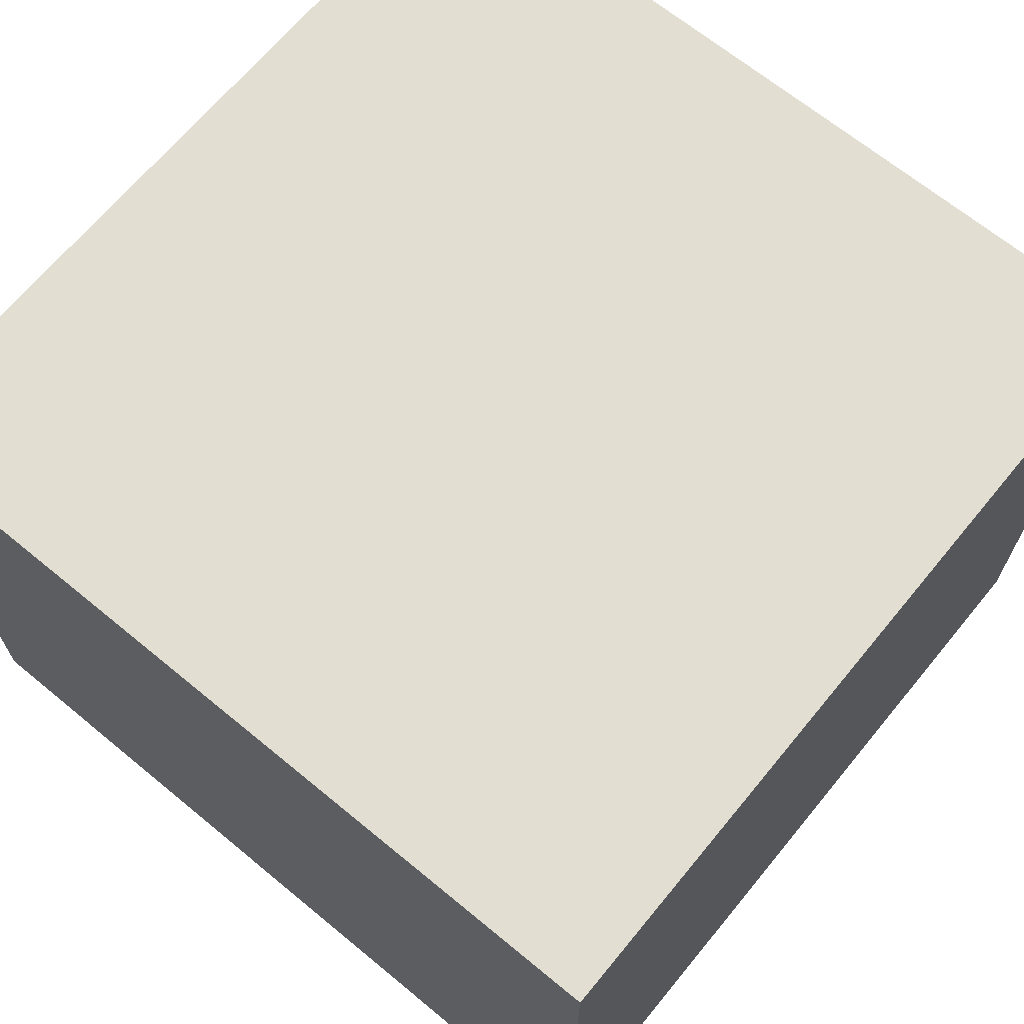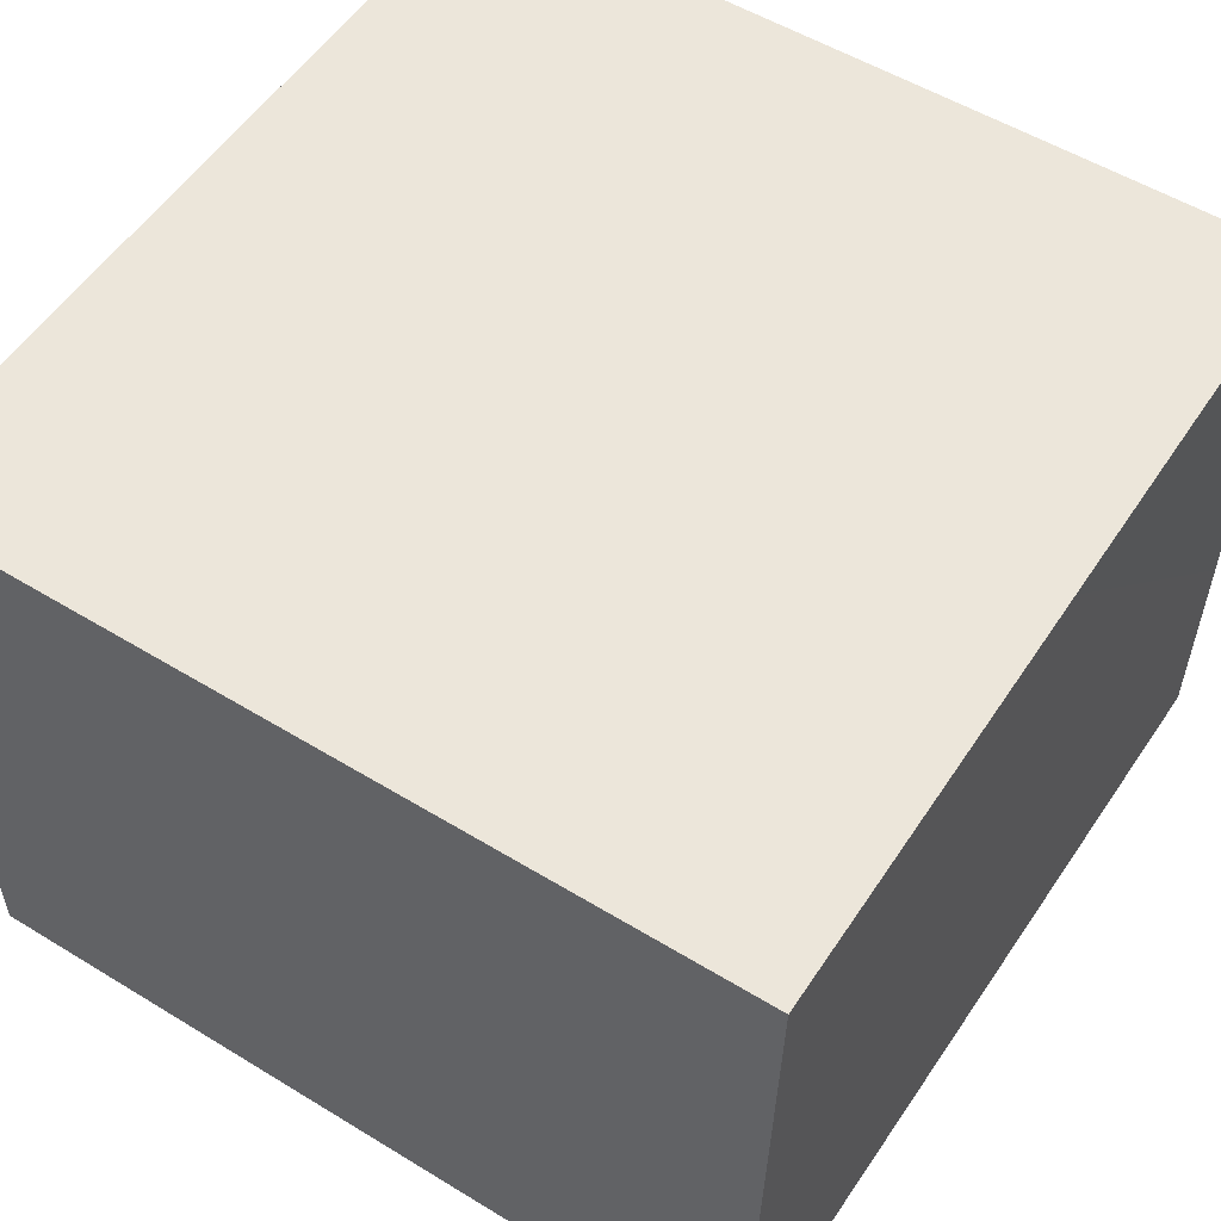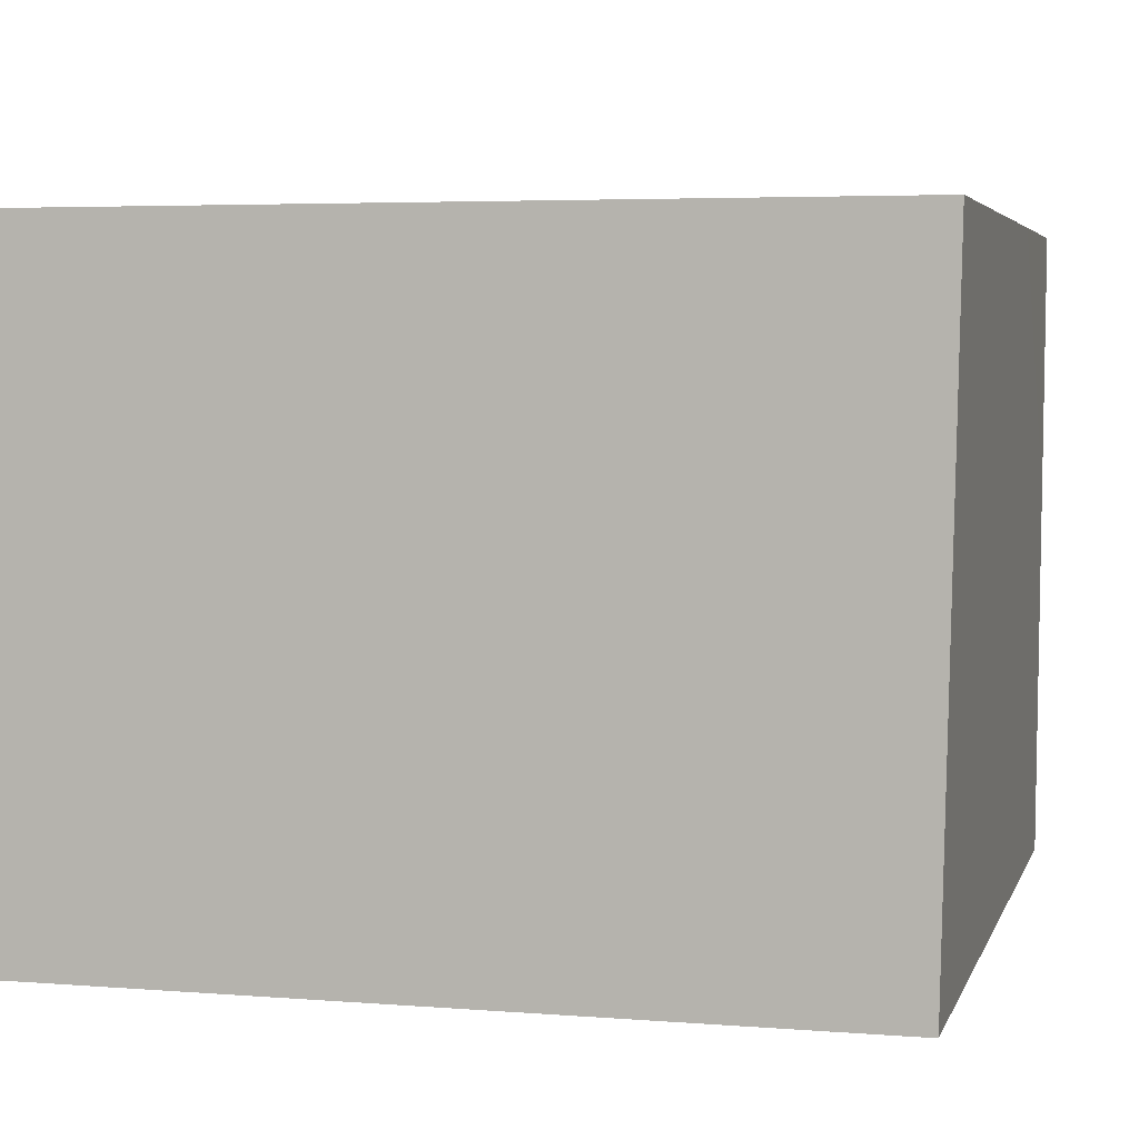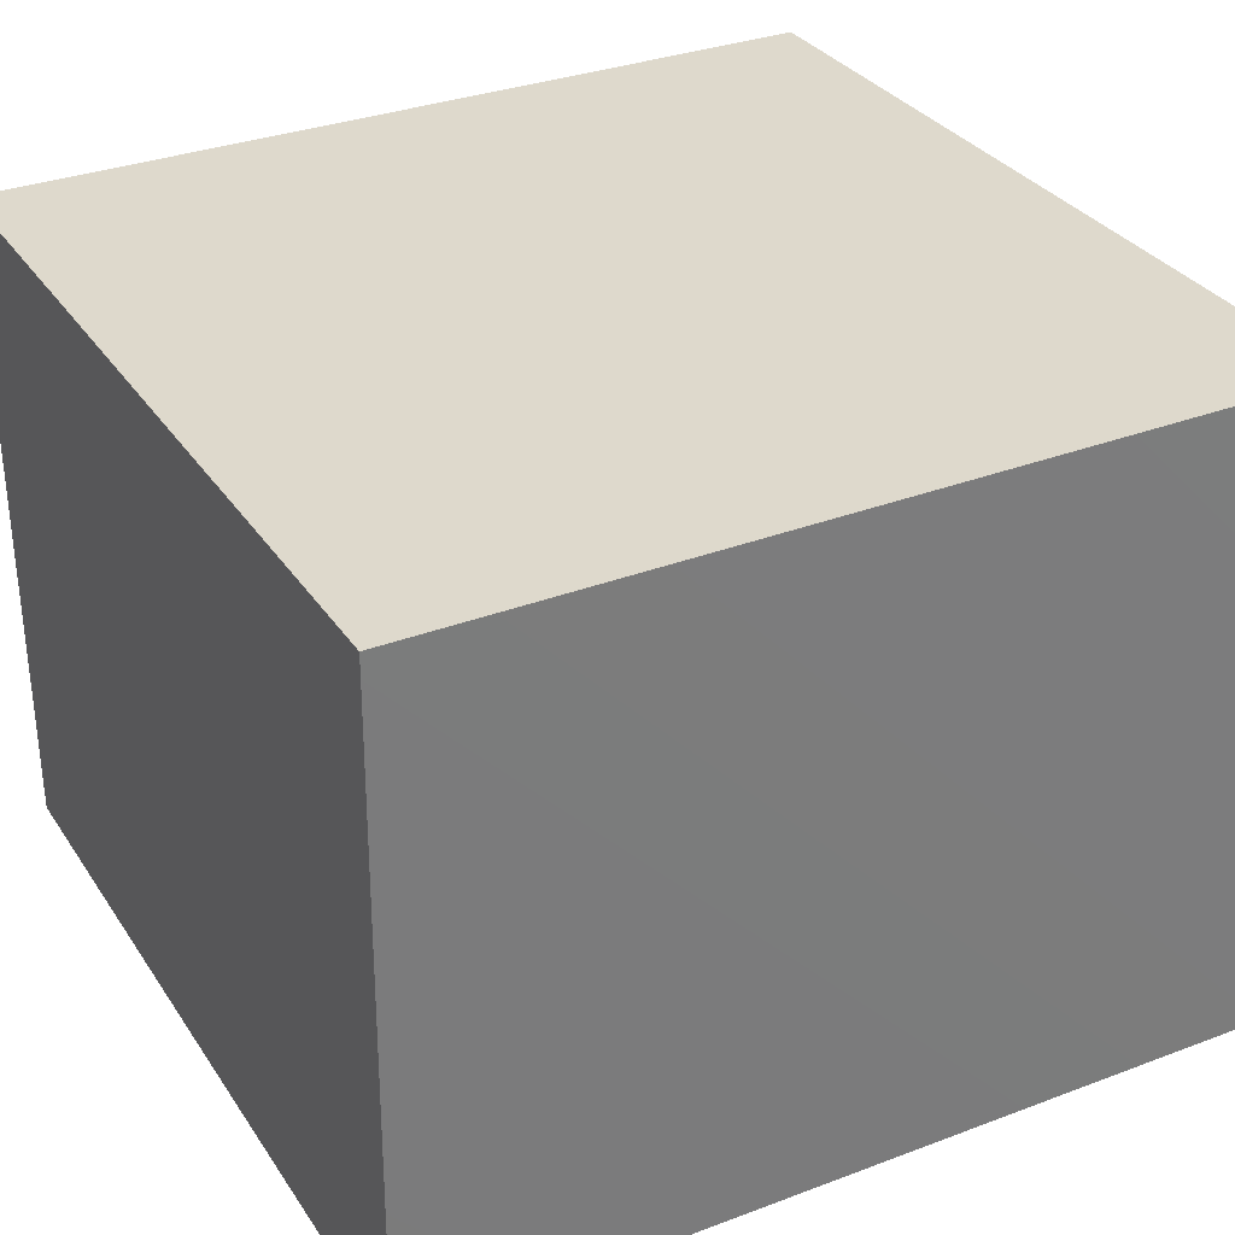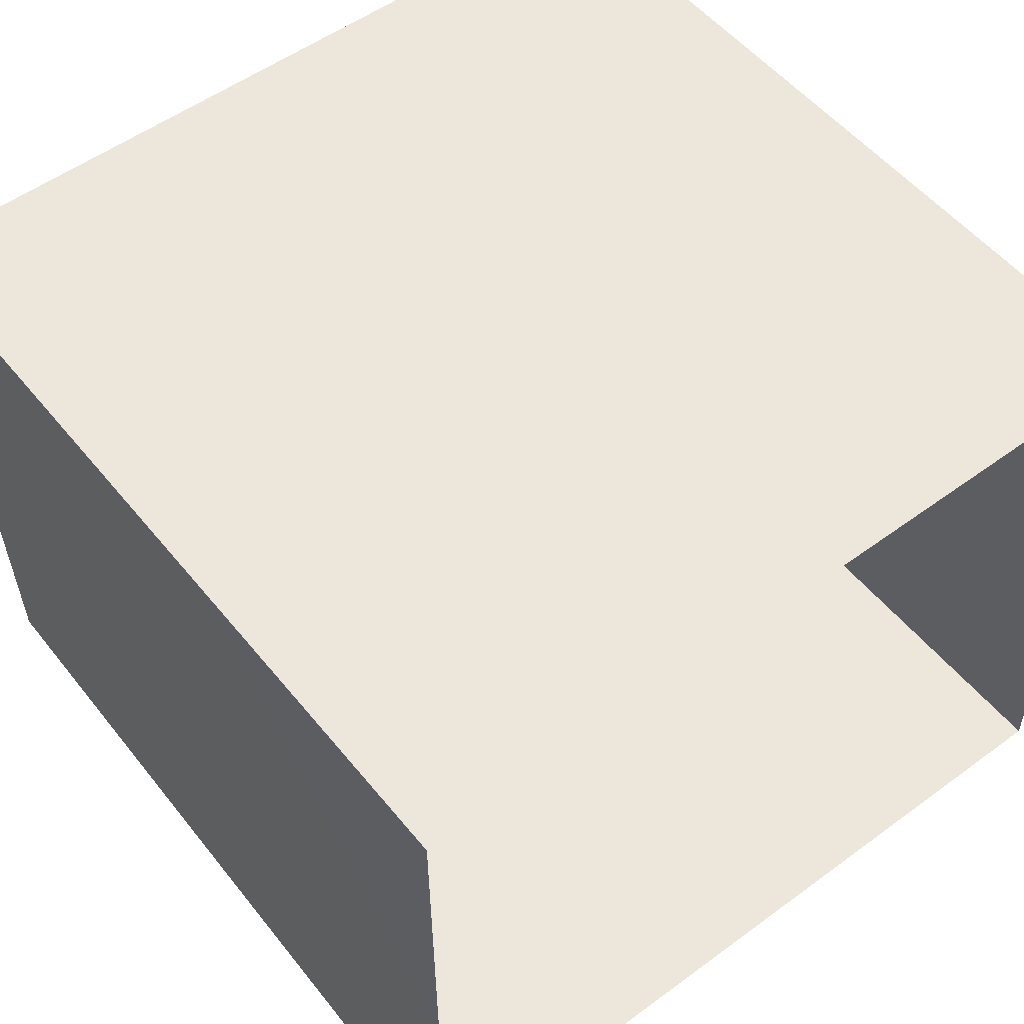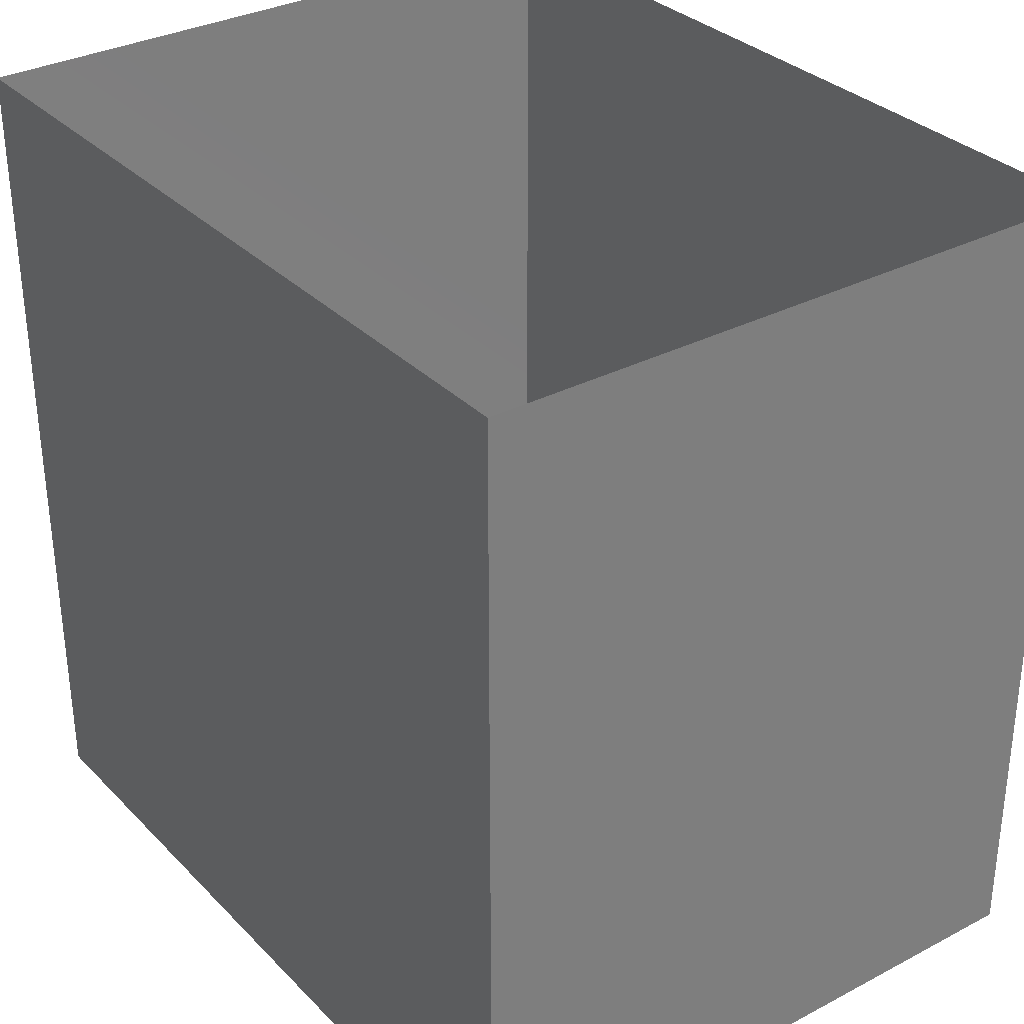
<metadata>
{"format":"obj","ext":"obj","renderer":"f3d","projection":"perspective","resolution":1024,"background":"white","views":[{"elev":67.5,"azim":129.5,"up":"+Y"},{"elev":54.3,"azim":-147.1,"up":"+Y"},{"elev":4.6,"azim":-165.8,"up":"+Y"},{"elev":32.1,"azim":-118.3,"up":"+Y"},{"elev":53.5,"azim":-38.1,"up":"+Y"},{"elev":32.2,"azim":53.8,"up":"+Z"}]}
</metadata>
<code>
v 0.003423 0.6373 0.0003291
v -0.03024 0.7292 0.0004572
v -0.02009 0.665 0.07146
v -0.02165 0.6726 -0.07037
v -0.06883 0.7402 -0.08107
v -0.1036 0.7941 -0.0005968
v -0.03154 0.5657 0.05537
v -0.06857 0.7382 0.0836
v -0.0327 0.5729 -0.06537
v -0.08552 0.6489 -0.142
v -0.08024 0.502 -0.008886
v -0.08207 0.6324 0.1401
v -0.1185 0.5261 -0.1168
v -0.1155 0.5125 0.09944
v -0.1582 0.7676 -0.1331
v -0.1612 0.7644 0.1384
v -0.1706 0.4529 -0.008995
v -0.1835 0.6226 -0.1945
v -0.2217 0.4704 0.118
v -0.2001 0.8417 -0.008945
v -0.1744 0.5899 0.1849
v -0.2619 0.724 -0.2066
v -0.2667 0.8305 -0.1184
v -0.3167 0.8764 -0.001752
v -0.2559 0.8398 0.09404
v -0.2408 0.6794 0.2126
v -0.2721 0.7805 0.1765
v -0.3478 0.7121 0.2309
v -0.2971 0.5596 0.2144
v -0.3009 0.5984 -0.2267
v -0.2802 0.4209 -0.003695
v -0.2402 0.4832 -0.1431
v -0.3821 0.8647 -0.104
v -0.3717 0.8414 0.1421
v -0.3526 0.501 -0.1901
v -0.386 0.6988 -0.2395
v -0.3451 0.7936 -0.1867
v -0.3372 0.4408 0.1144
v -0.3455 0.4359 -0.1048
v -0.4334 0.892 0.01757
v -0.4484 0.8007 -0.1964
v -0.4013 0.5003 0.1958
v -0.4973 0.8576 0.1333
v -0.4617 0.4617 -0.1511
v -0.4314 0.5778 -0.2392
v -0.461 0.7603 0.2237
v -0.4613 0.4381 0.1079
v -0.4196 0.6136 0.2464
v -0.4074 0.4232 -0.006545
v -0.4993 0.8753 -0.1002
v -0.534 0.6946 -0.2495
v -0.557 0.8928 0.02001
v -0.5165 0.4897 -0.003562
v -0.5522 0.5457 -0.2249
v -0.5864 0.784 0.2066
v -0.5566 0.6565 0.2506
v -0.5124 0.5216 0.2153
v -0.5561 0.8177 -0.1831
v -0.6086 0.8607 0.1174
v -0.6238 0.8688 -0.09869
v -0.6147 0.4603 -0.1333
v -0.5884 0.4654 0.1268
v -0.6832 0.8761 0.02863
v -0.6398 0.5475 0.219
v -0.6883 0.6912 0.2303
v -0.7091 0.814 0.1549
v -0.6571 0.7773 -0.202
v -0.7447 0.8466 -0.08727
v -0.7746 0.5731 0.1969
v -0.7064 0.4799 0.1385
v -0.7754 0.7512 -0.1837
v -0.6796 0.4822 0.01064
v -0.7442 0.4642 -0.1018
v -0.8691 0.7944 -0.08126
v -0.8042 0.838 0.04915
v -0.8166 0.724 0.1796
v -0.8166 0.4665 0.06121
v -0.7012 0.605 -0.2276
v -0.9034 0.6026 0.1447
v -0.8601 0.6695 -0.1758
v -0.8205 0.5465 -0.1661
v -0.8588 0.4861 -0.06986
v -0.9267 0.7575 0.06887
v -0.9714 0.6939 -0.0743
v -0.918 0.5678 -0.1185
v -0.9475 0.5276 0.01148
v -0.9865 0.649 0.06625
v -0.1906 0.6561 0.01042
v -0.4059 0.6491 -0.002433
v -0.84 0.6316 0.006537
v -0.6714 0.7171 -0.1071
v -0.7658 0.6532 -0.1082
v -0.7234 0.6373 0.1273
v -0.7214 0.5742 -0.03805
v -0.7111 0.7179 0.02169
v -0.5674 0.7479 0.07954
v -0.5813 0.5948 -0.05321
v -0.6205 0.6352 0.1158
v -0.7849 0.7383 -0.07048
v -0.5642 0.7555 -0.07511
g leftSphere
f 75 76 66
f 77 82 73
f 46 43 55
f 72 77 73
f 43 59 55
f 77 86 82
f 53 44 49
f 8 12 3
f 3 12 7
f 2 8 3
f 74 84 83
f 74 68 71
f 79 87 86
f 2 4 5
f 38 47 49
f 76 83 79
f 50 58 60
f 46 34 43
f 30 22 18
f 75 66 63
f 20 25 16
f 6 15 20
f 52 50 60
f 2 3 1
f 36 45 51
f 66 55 59
f 16 26 21
f 16 25 27
f 50 52 40
f 13 10 9
f 24 25 20
f 44 39 49
f 14 19 17
f 24 23 33
f 31 19 38
f 22 15 18
f 43 34 40
f 31 39 32
f 16 8 6
f 21 26 29
f 57 56 64
f 47 62 53
f 3 7 1
f 29 48 42
f 30 45 36
f 76 69 65
f 28 34 46
f 17 11 14
f 46 56 48
f 84 80 85
f 43 52 59
f 77 69 79
f 56 55 65
f 67 51 78
f 75 83 76
f 17 32 13
f 48 28 46
f 6 8 2
f 79 69 76
f 44 45 35
f 5 6 2
f 16 12 8
f 58 41 51
f 21 12 16
f 48 56 57
f 58 51 67
f 23 15 22
f 27 34 28
f 73 81 78
f 14 12 21
f 10 15 5
f 80 84 74
f 29 19 21
f 70 77 72
f 24 34 25
f 28 26 27
f 49 39 31
f 40 33 50
f 83 84 87
f 5 15 6
f 17 19 31
f 38 29 42
f 49 47 53
f 68 67 71
f 9 11 13
f 42 47 38
f 65 66 76
f 1 4 2
f 85 81 82
f 68 60 67
f 16 6 20
f 79 86 77
f 13 11 17
f 86 85 82
f 39 44 35
f 64 56 65
f 78 61 73
f 79 83 87
f 54 61 78
f 87 84 86
f 73 61 72
f 84 85 86
f 48 57 42
f 59 63 66
f 25 34 27
f 14 11 7
f 28 48 29
f 29 26 28
f 51 54 78
f 70 62 64
f 20 23 24
f 54 45 44
f 32 30 18
f 74 75 68
f 71 80 74
f 65 55 66
f 74 83 75
f 56 46 55
f 53 72 61
f 71 78 80
f 62 47 57
f 71 67 78
f 58 67 60
f 80 81 85
f 13 18 10
f 59 52 63
f 21 19 14
f 44 53 61
f 9 4 1
f 77 70 69
f 37 23 22
f 1 7 9
f 5 4 10
f 62 57 64
f 80 78 81
f 33 23 37
f 40 34 24
f 32 18 13
f 50 41 58
f 75 63 68
f 37 41 33
f 10 4 9
f 7 11 9
f 63 52 60
f 57 47 42
f 49 31 38
f 35 32 39
f 31 32 17
f 73 82 81
f 30 32 35
f 20 15 23
f 27 26 16
f 35 45 30
f 36 37 22
f 7 12 14
f 36 41 37
f 18 15 10
f 70 64 69
f 33 41 50
f 54 44 61
f 24 33 40
f 51 45 54
f 40 52 43
f 38 19 29
f 51 41 36
f 72 62 70
f 22 30 36
f 53 62 72
f 69 64 65
f 63 60 68
v -0.5875 0.25 0
v -0.3375 0.25 0
v -0.3639 0.3618 0
v -0.3563 0.2986 0.08187
v -0.3653 0.3047 -0.1006
v -0.4035 0.3998 -0.07876
v -0.4327 0.4461 0.009191
v -0.3639 0.1884 0.09343
v -0.4106 0.388 0.1104
v -0.3675 0.1916 -0.1033
v -0.3585 0.1498 -8.755e-05
v -0.4211 0.2517 -0.1866
v -0.4442 0.3644 -0.1699
v -0.4851 0.4553 -0.09934
v -0.4094 0.2741 0.1738
v -0.5273 0.4926 -0.006295
v -0.4427 0.1371 -0.1697
v -0.436 0.1464 0.1697
v -0.5119 0.4644 0.104
v -0.4147 0.08009 0.06147
v -0.5002 0.3742 0.1986
v -0.4134 0.0815 -0.06174
v -0.5965 0.4833 -0.08926
v -0.5029 0.1961 -0.229
v -0.5492 0.415 -0.1838
v -0.5182 0.3029 -0.2343
v -0.5068 0.2362 0.2362
v -0.5332 0.122 0.2078
v -0.5008 0.04827 -0.1195
v -0.6272 0.4944 0.03432
v -0.5147 0.0433 0.1203
v -0.5564 0.1021 -0.1991
v -0.6521 0.4311 -0.1598
v -0.502 0.01518 -0.007365
v -0.6067 0.3224 0.2385
v -0.7093 0.4586 -0.06459
v -0.6208 0.4404 0.1585
v -0.6098 0.2073 -0.2453
v -0.6151 0.1857 0.24
v -0.6041 0.02082 -0.0985
v -0.738 0.44 0.06104
v -0.6256 0.06837 0.1675
v -0.6395 0.3351 -0.2293
v -0.7003 0.2569 0.223
v -0.7983 0.3769 -0.04453
v -0.7289 0.364 0.1717
v -0.6823 0.1056 -0.1807
v -0.6181 0.005694 0.04337
v -0.7402 0.3706 -0.157
v -0.7259 0.2395 -0.2079
v -0.7161 0.1473 0.1882
v -0.8113 0.3382 0.06798
v -0.7263 0.04958 -0.05535
v -0.7281 0.0603 0.08217
v -0.7816 0.2498 0.1576
v -0.7904 0.1614 -0.1161
v -0.8002 0.2782 -0.1284
v -0.789 0.147 0.1063
v -0.835 0.2508 -0.03502
v -0.806 0.1284 0.0009649
v -0.8277 0.222 0.06329
g rightSphere
f 160 161 159
f 159 161 152
f 156 160 159
f 134 120 131
f 153 156 147
f 155 158 151
f 139 128 127
f 116 123 130
f 112 117 124
f 150 149 143
f 126 112 124
f 139 127 135
f 152 155 146
f 120 111 108
f 110 105 102
f 132 117 129
f 138 126 124
f 106 105 113
f 127 128 118
f 137 130 141
f 121 115 109
f 141 152 146
f 131 120 118
f 128 139 142
f 149 145 136
f 122 117 110
f 123 116 114
f 153 147 140
f 129 134 140
f 132 129 140
f 108 115 118
f 148 153 140
f 115 127 118
f 103 106 107
f 160 156 153
f 126 125 113
f 121 109 119
f 136 145 141
f 111 122 110
f 117 112 110
f 134 122 120
f 131 128 142
f 148 131 142
f 128 131 118
f 156 159 157
f 150 138 147
f 133 149 136
f 158 154 151
f 106 114 107
f 148 134 131
f 123 114 125
f 154 142 151
f 160 154 158
f 121 127 115
f 108 111 102
f 109 103 107
f 127 121 135
f 142 139 151
f 104 115 108
f 161 160 158
f 154 148 142
f 138 143 126
f 145 149 157
f 105 112 113
f 156 150 147
f 112 105 110
f 135 137 146
f 123 136 130
f 145 159 152
f 144 139 135
f 149 150 157
f 114 116 107
f 144 155 151
f 123 133 136
f 116 119 107
f 161 155 152
f 149 133 143
f 109 104 103
f 138 150 143
f 133 123 125
f 148 154 153
f 134 148 140
f 132 138 124
f 104 108 102
f 122 134 129
f 137 119 130
f 111 110 102
f 125 114 113
f 144 135 146
f 139 144 151
f 138 132 147
f 103 104 102
f 130 136 141
f 141 145 152
f 137 121 119
f 154 160 153
f 122 111 120
f 112 126 113
f 150 156 157
f 117 122 129
f 115 104 109
f 119 109 107
f 105 106 103
f 119 116 130
f 147 132 140
f 121 137 135
f 105 103 102
f 143 133 125
f 159 145 157
f 114 106 113
f 120 108 118
f 137 141 146
f 155 144 146
f 126 143 125
f 155 161 158
f 117 132 124
v   1 0 -1.04
v  -0.99 0 -1.04
v  -1.01 0  0.99
v   1 0  0.99
g floor
f 162 163 164
f 164 165 162
v   1 1.59 -1.04
v   1 1.59  0.99
v  -1.02 1.59  0.99
v  -1.02 1.59 -1.04
g ceiling
f 166 167 168
f 168 169 166
v   1 1.59 -1.04
v  -1.02 1.59 -1.04
v  -0.99 0 -1.04
v   1 0 -1.04
g backWall
f 170 171 172
f 172 173 170
v  1 1.59 0.99
v  1 1.59 -1.04
v  1 0 -1.04
v  1 0 0.99
g rightWall
f 174 175 176
f 176 177 174
v  -1.02 1.59 -1.04
v  -1.02 1.59 0.99
v  -1.01 0 0.99
v  -0.99 0 -1.04
g leftWall
f 178 179 180
f 180 181 178
v  0.23 1.58 -0.22
v  0.23 1.58 0.16
v  -0.24 1.58 0.16
v  -0.24 1.58 -0.22
g light
f 182 183 184
f 184 185 182

</code>
